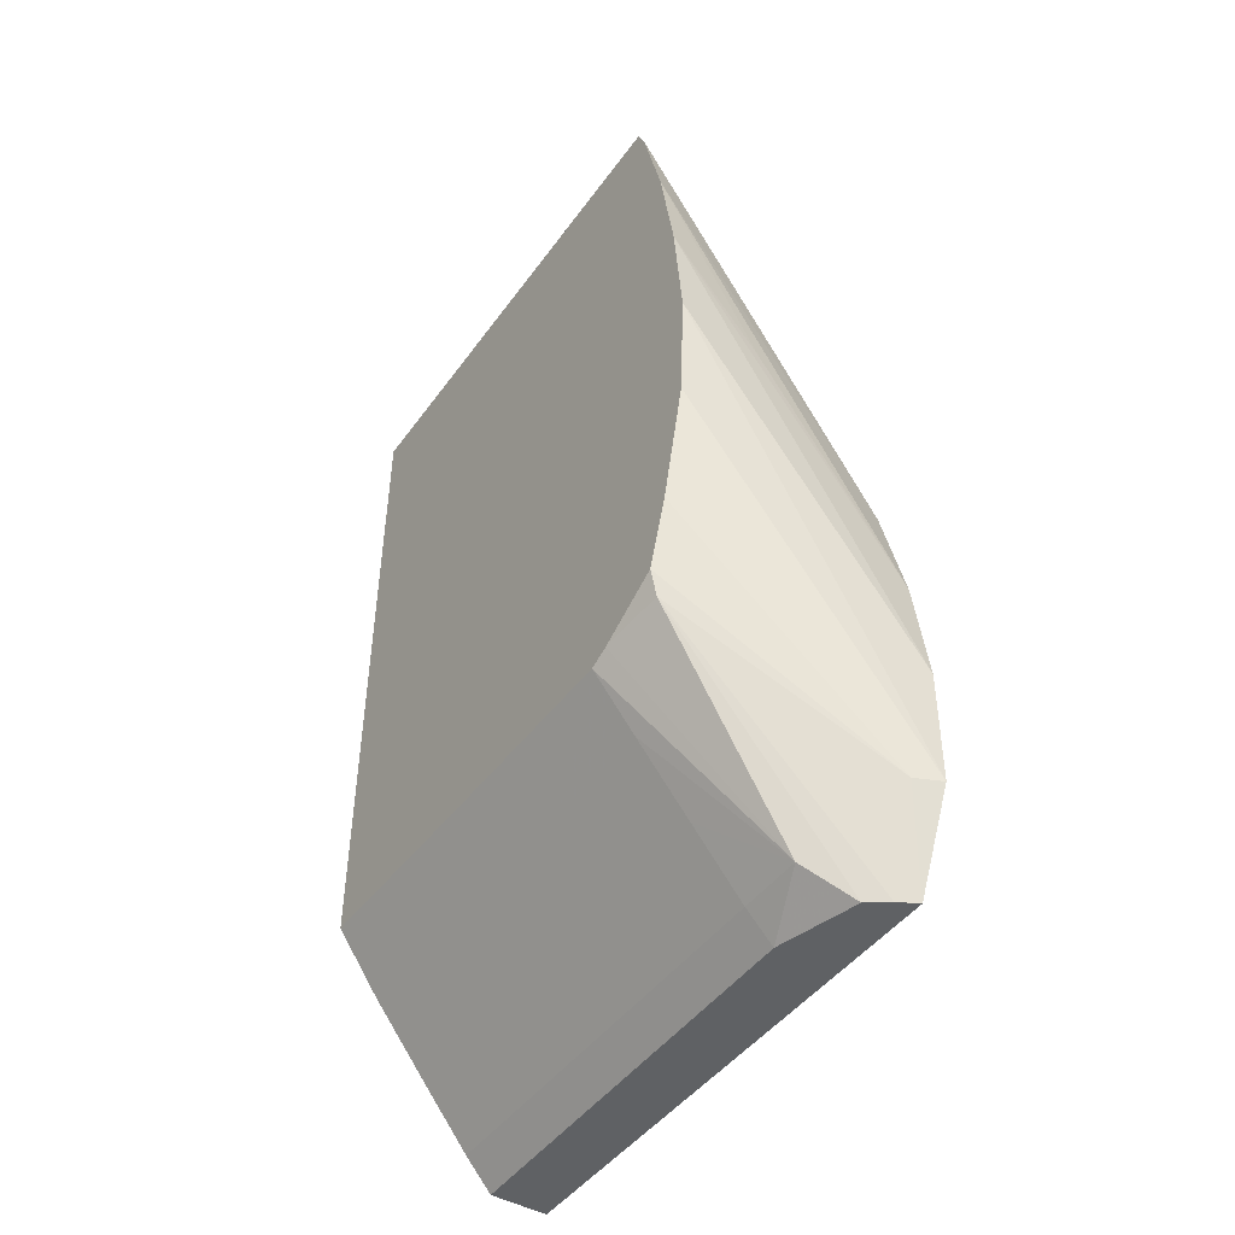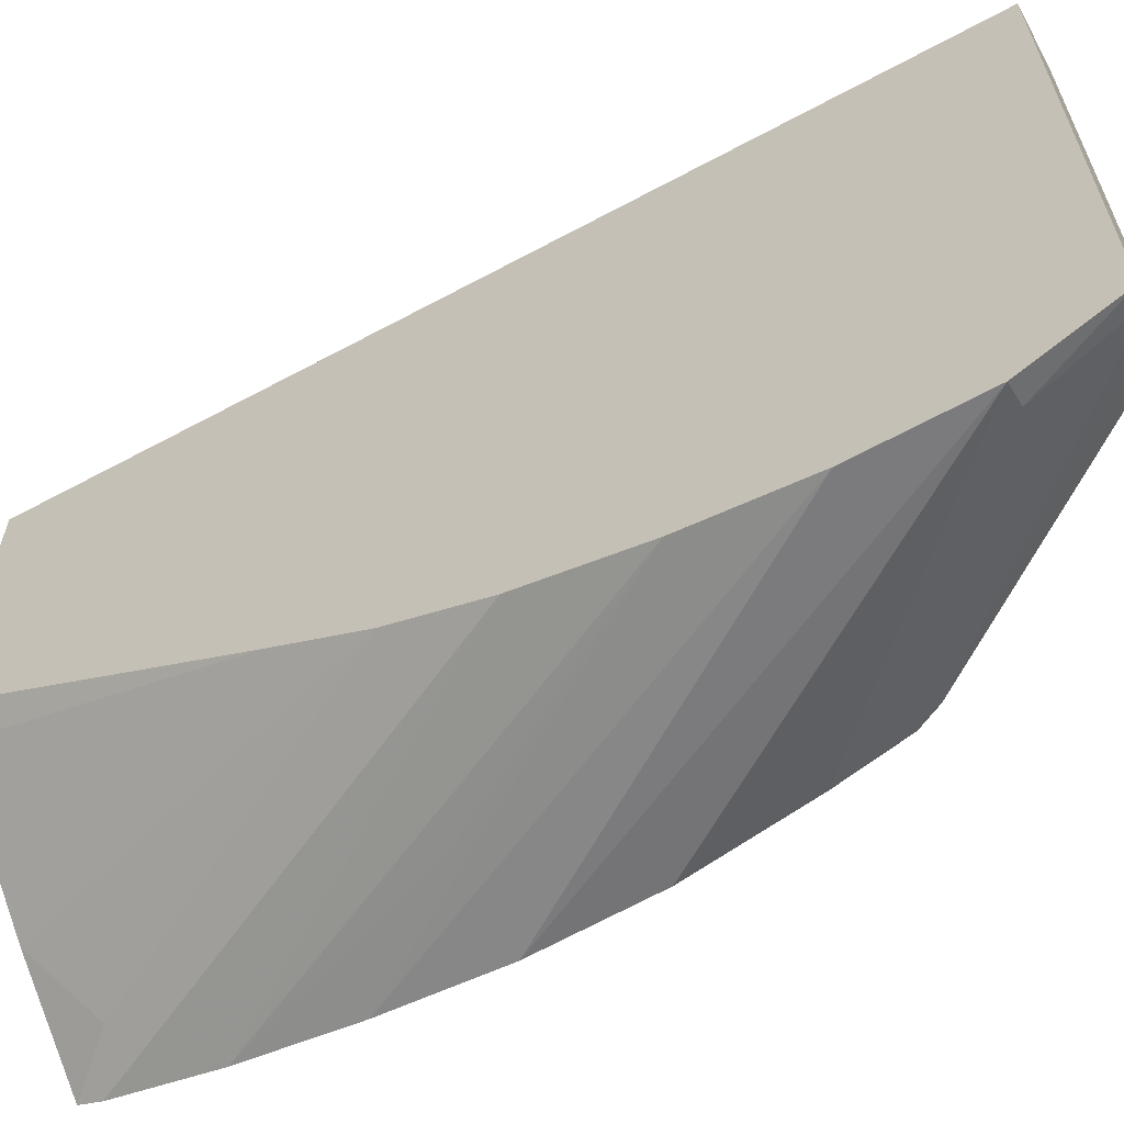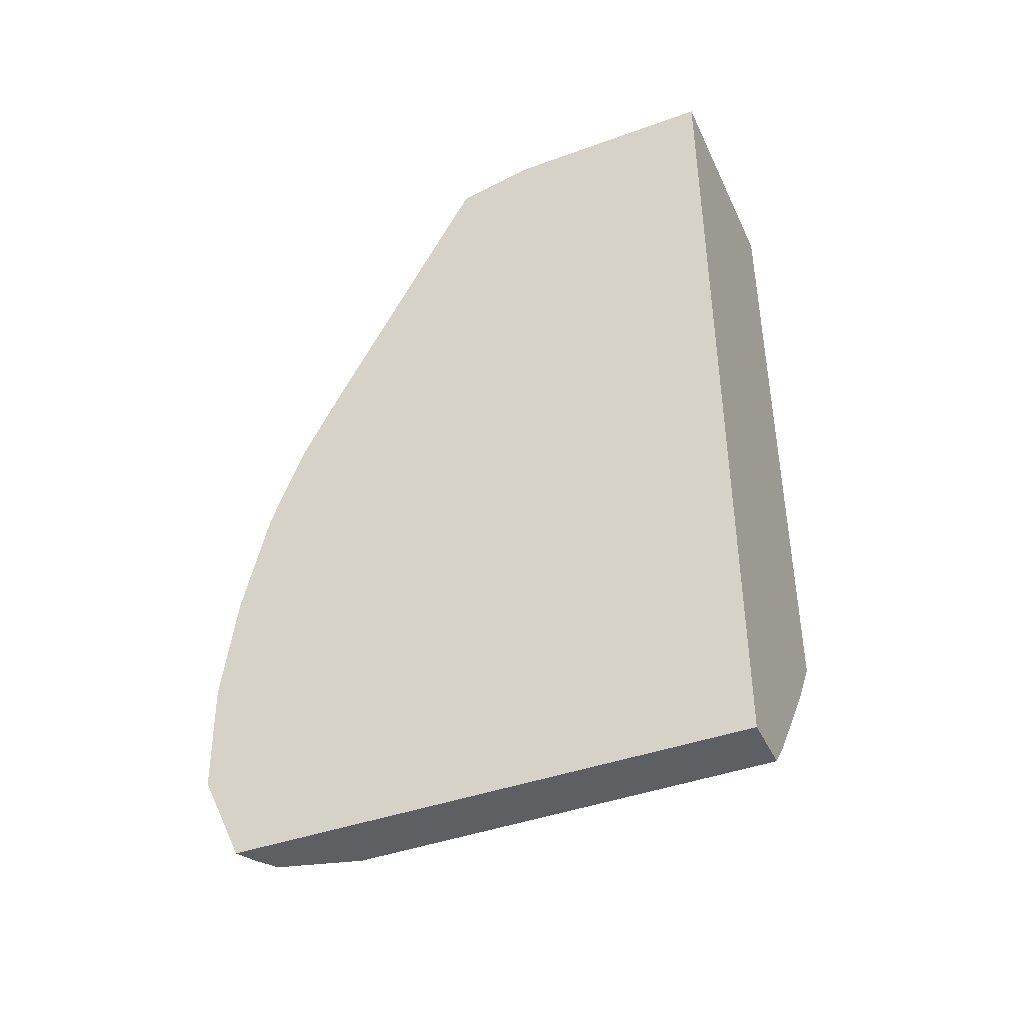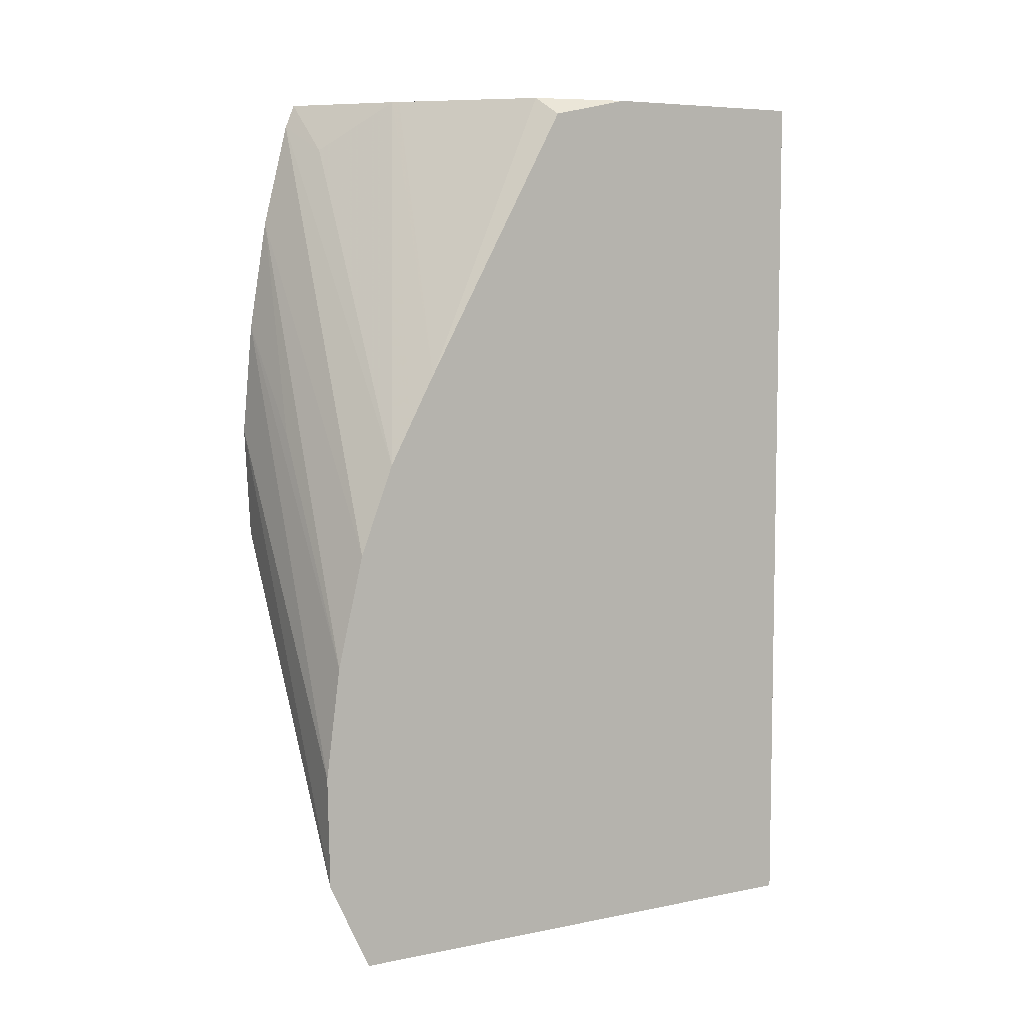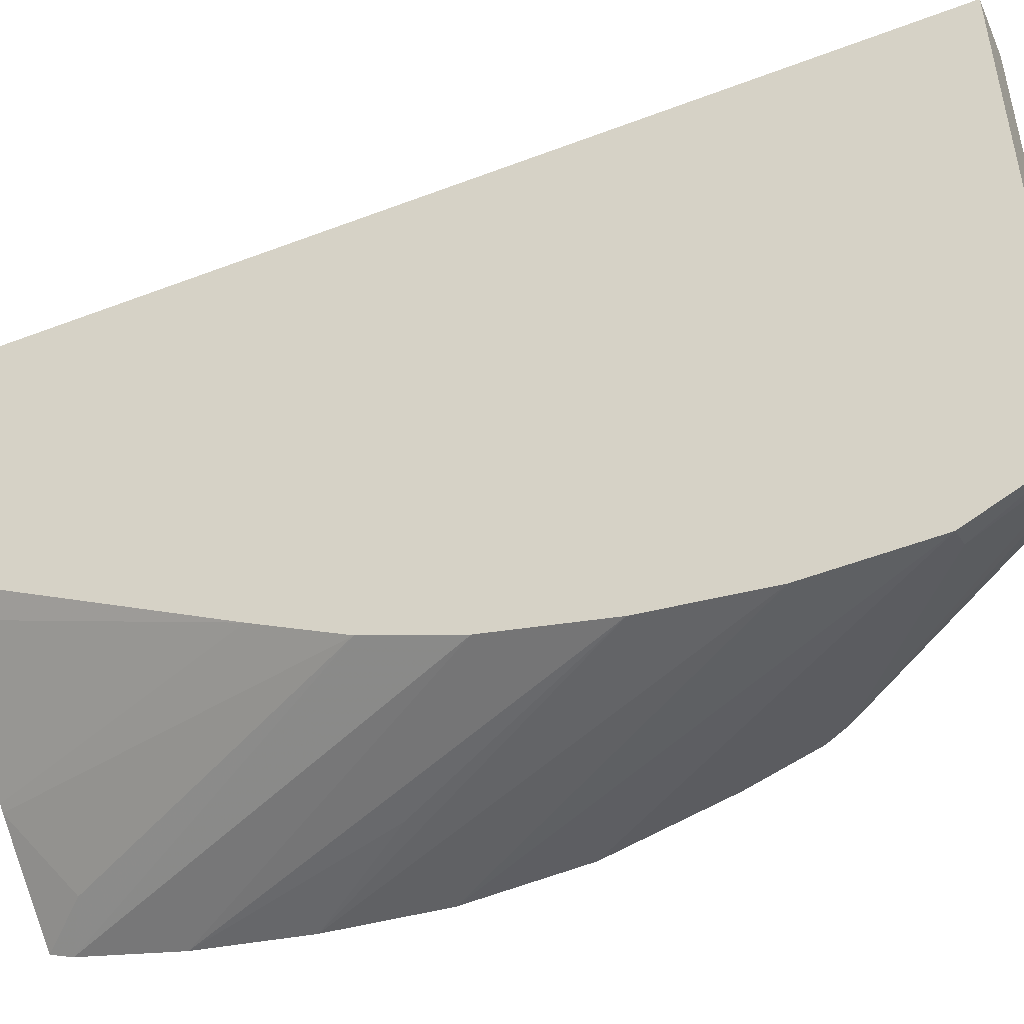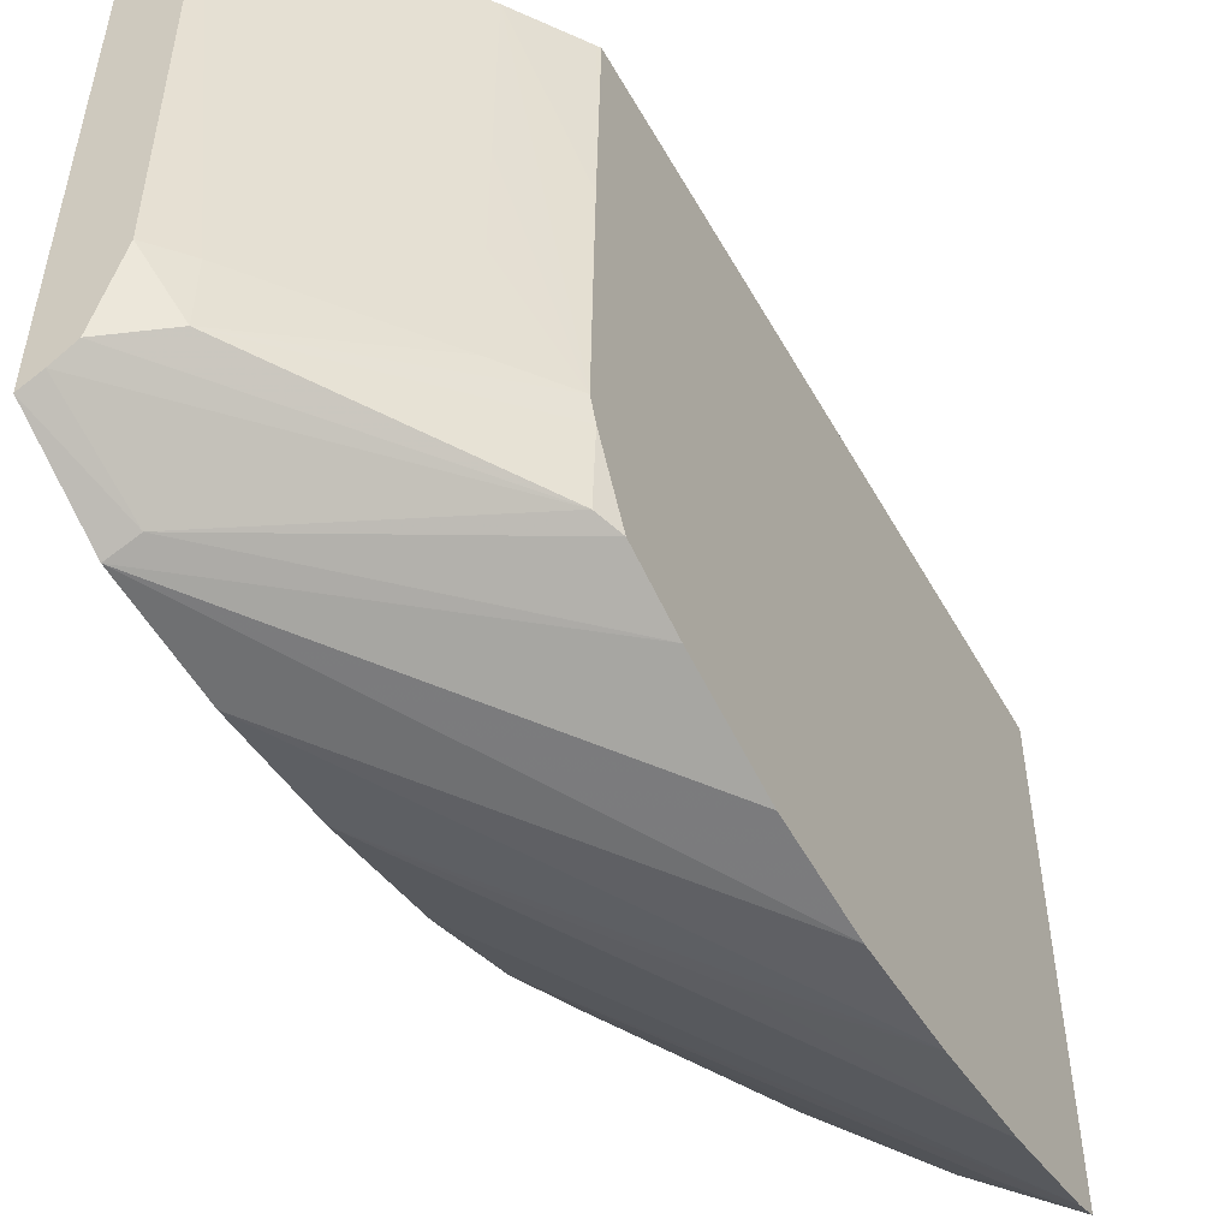
<metadata>
{"format":"obj","ext":"obj","renderer":"f3d","projection":"perspective","resolution":1024,"background":"white","views":[{"elev":-45.9,"azim":146.3,"up":"+Y"},{"elev":-61.5,"azim":-61.2,"up":"+Z"},{"elev":-41.7,"azim":-66.4,"up":"+Y"},{"elev":6.6,"azim":-120.6,"up":"+Y"},{"elev":-47.0,"azim":-66.6,"up":"+Z"},{"elev":-51.6,"azim":28.6,"up":"+Z"}]}
</metadata>
<code>
v 0.04435 -0.02258 0.009779
v 0.04435 -0.02258 0.001794
v 0.04065 -0.02258 0.009779
v 0.04435 -0.03351 0.009779
v 0.04435 -0.02295 0.001639
v 0.04362 -0.02339 0.001944
v 0.04286 -0.02258 0.002995
v 0.04065 -0.02258 0.006302
v 0.04065 -0.03704 0.009779
v 0.0443 -0.03357 0.009779
v 0.04435 -0.03355 0.008437
v 0.04065 -0.02866 0.001807
v 0.04435 -0.02463 0.001218
v 0.04065 -0.03012 0.001253
v 0.04277 -0.02258 0.003079
v 0.04065 -0.02801 0.002153
v 0.04065 -0.02721 0.002577
v 0.041 -0.02258 0.004766
v 0.04065 -0.02285 0.004987
v 0.04065 -0.03704 0.001309
v 0.04158 -0.03704 0.009779
v 0.04365 -0.03448 0.009779
v 0.04435 -0.0336 0.006959
v 0.04435 -0.02644 0.0009216
v 0.04288 -0.02828 0.0009324
v 0.04065 -0.03195 0.0008208
v 0.04065 -0.03558 0.000621
v 0.04106 -0.03558 0.0008082
v 0.04095 -0.03704 0.001477
v 0.04204 -0.03658 0.003007
v 0.04203 -0.03656 0.006655
v 0.04202 -0.03656 0.00848
v 0.04201 -0.03655 0.009779
v 0.04159 -0.03704 0.00848
v 0.04366 -0.03449 0.00848
v 0.04435 -0.03368 0.003007
v 0.04435 -0.03365 0.004832
v 0.04435 -0.0336 0.006655
v 0.04304 -0.03527 0.009779
v 0.04435 -0.02828 0.000756
v 0.04065 -0.03376 0.0005859
v 0.04435 -0.03011 0.0008541
v 0.04435 -0.03194 0.001302
v 0.04435 -0.033 0.001653
v 0.0442 -0.03336 0.001723
v 0.04127 -0.03704 0.001706
v 0.04202 -0.03655 0.001989
v 0.04284 -0.03558 0.003007
v 0.04283 -0.03558 0.004832
v 0.04161 -0.03704 0.004832
v 0.04163 -0.03704 0.003007
v 0.04279 -0.03558 0.009779
v 0.04367 -0.03451 0.006655
v 0.04368 -0.03452 0.004832
v 0.04368 -0.03453 0.003007
v 0.04435 -0.03356 0.002685
f 1 2 7
f 1 7 15
f 1 15 18
f 1 18 8
f 1 8 3
f 1 3 9
f 1 9 21
f 1 21 33
f 1 33 52
f 1 52 39
f 1 39 22
f 1 22 10
f 1 10 4
f 1 4 11
f 1 11 23
f 1 23 38
f 1 38 37
f 1 37 36
f 1 36 56
f 1 56 44
f 1 44 43
f 1 43 42
f 1 42 40
f 1 40 24
f 1 24 13
f 1 13 5
f 1 5 2
f 2 5 6
f 2 6 7
f 3 8 19
f 3 19 17
f 3 17 16
f 3 16 12
f 3 12 14
f 3 14 26
f 3 26 41
f 3 41 27
f 3 27 20
f 3 20 9
f 4 10 11
f 5 12 6
f 5 13 14
f 5 14 12
f 6 12 7
f 7 12 16
f 7 16 17
f 7 17 15
f 8 18 19
f 9 20 29
f 9 29 46
f 9 46 51
f 9 51 50
f 9 50 34
f 9 34 21
f 10 22 11
f 11 22 23
f 13 24 25
f 13 25 26
f 13 26 14
f 15 17 18
f 17 19 18
f 20 27 28
f 20 28 29
f 21 30 31
f 21 31 32
f 21 32 33
f 21 34 30
f 22 35 36
f 22 36 37
f 22 37 38
f 22 38 23
f 22 39 35
f 24 40 41
f 24 41 26
f 24 26 25
f 27 41 40
f 27 40 42
f 27 42 43
f 27 43 28
f 28 43 44
f 28 44 45
f 28 45 29
f 29 45 46
f 30 47 48
f 30 48 49
f 30 49 31
f 30 34 50
f 30 50 51
f 30 51 47
f 31 49 32
f 32 49 33
f 33 49 52
f 35 53 36
f 35 39 53
f 36 53 54
f 36 54 55
f 36 55 47
f 36 47 56
f 39 52 54
f 39 54 53
f 44 56 45
f 45 56 47
f 45 47 46
f 46 47 51
f 47 55 48
f 48 55 54
f 48 54 49
f 49 54 52

</code>
